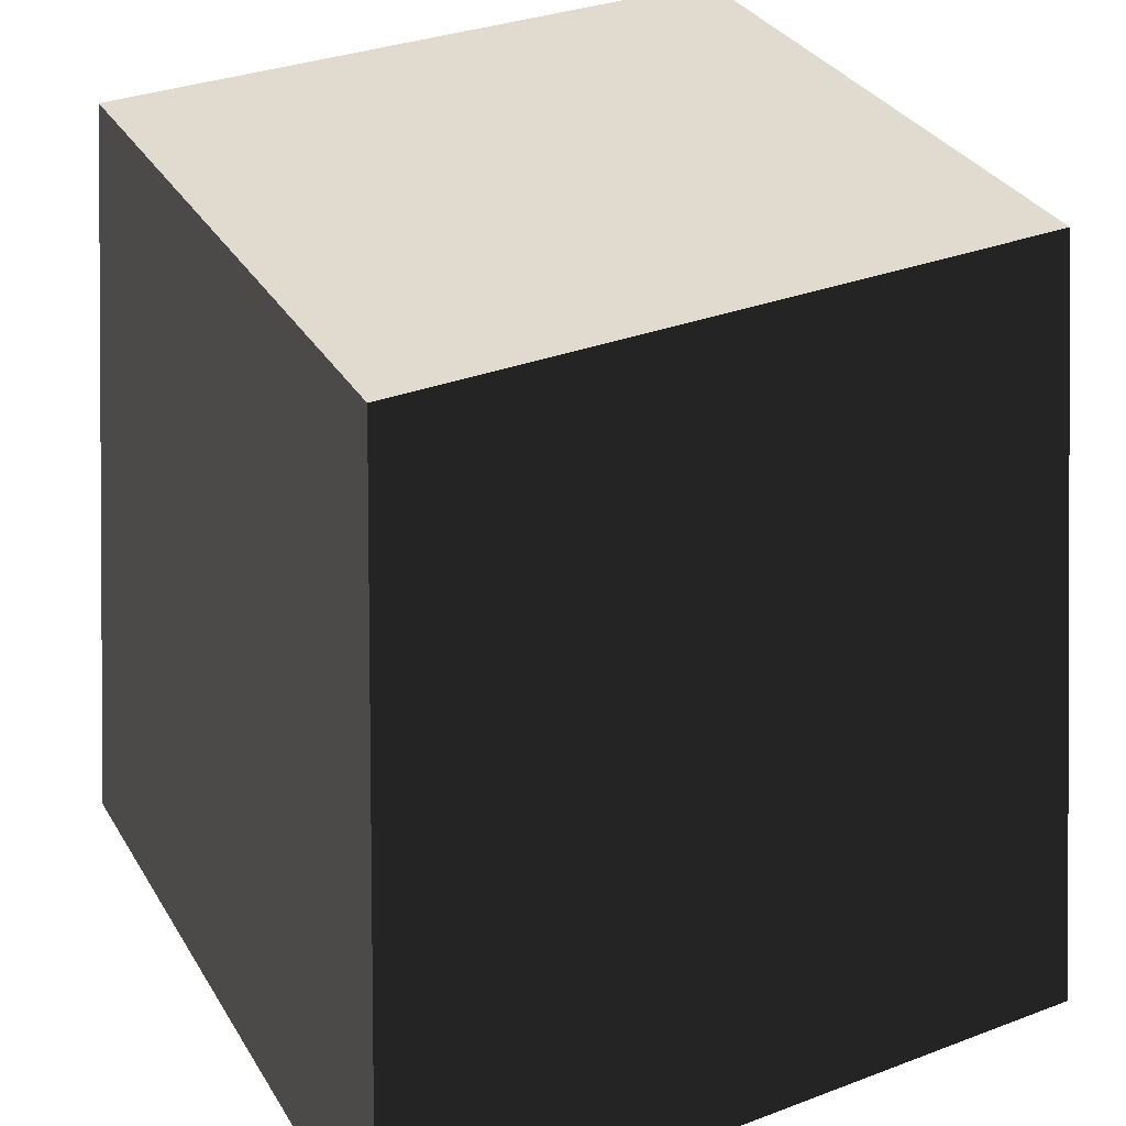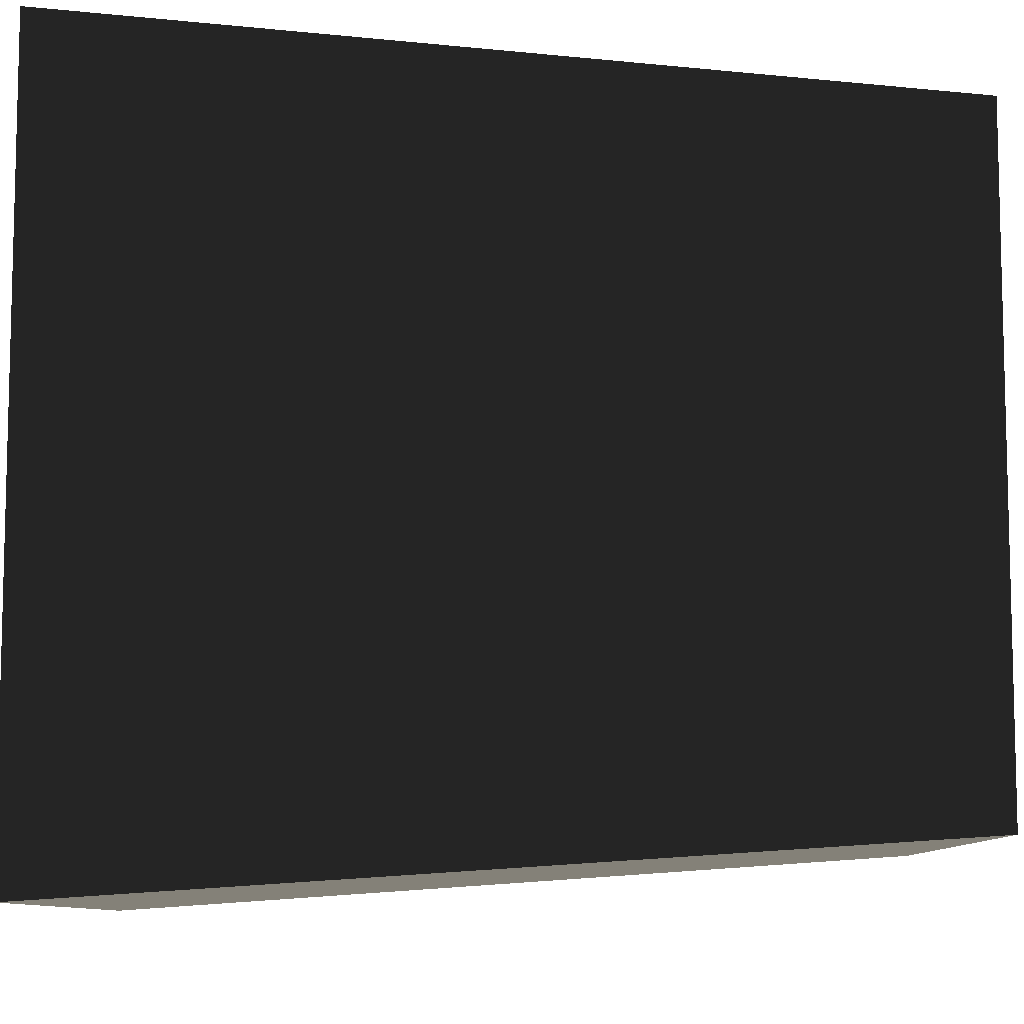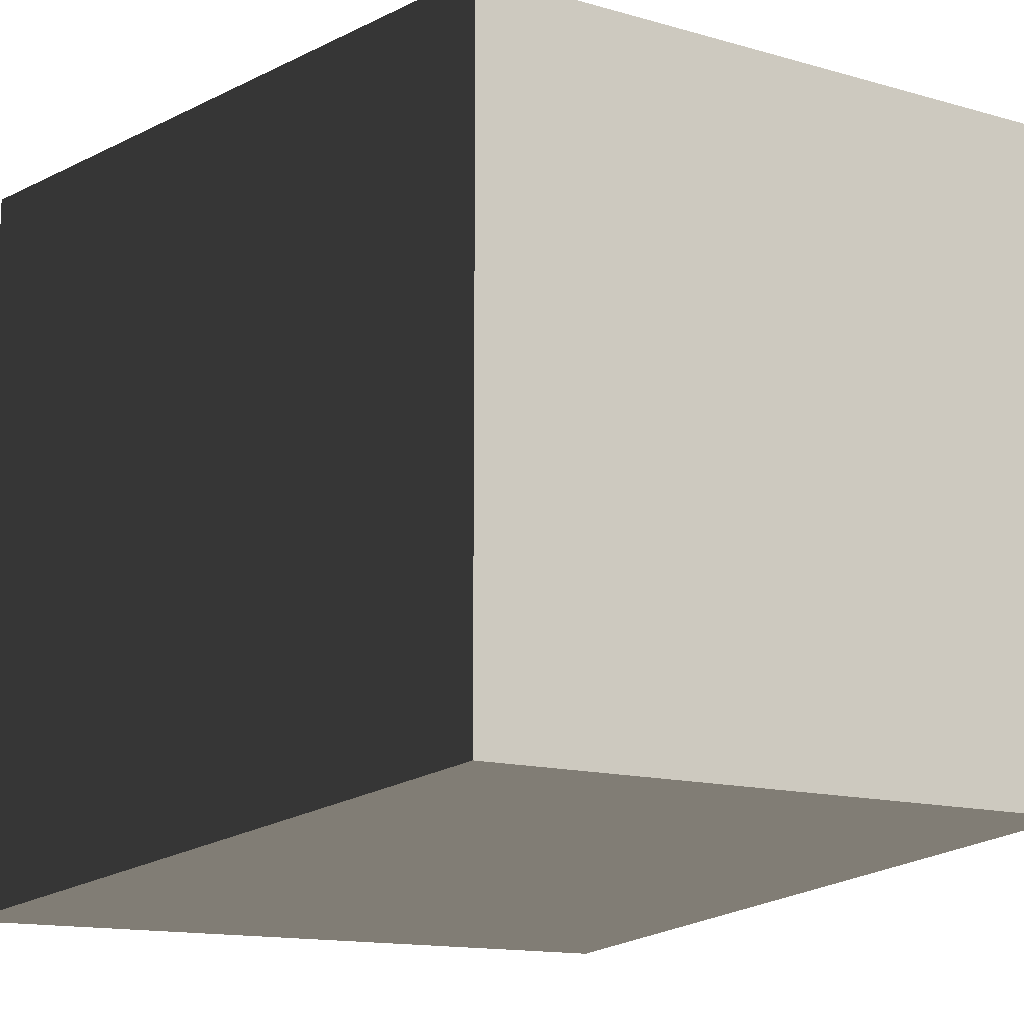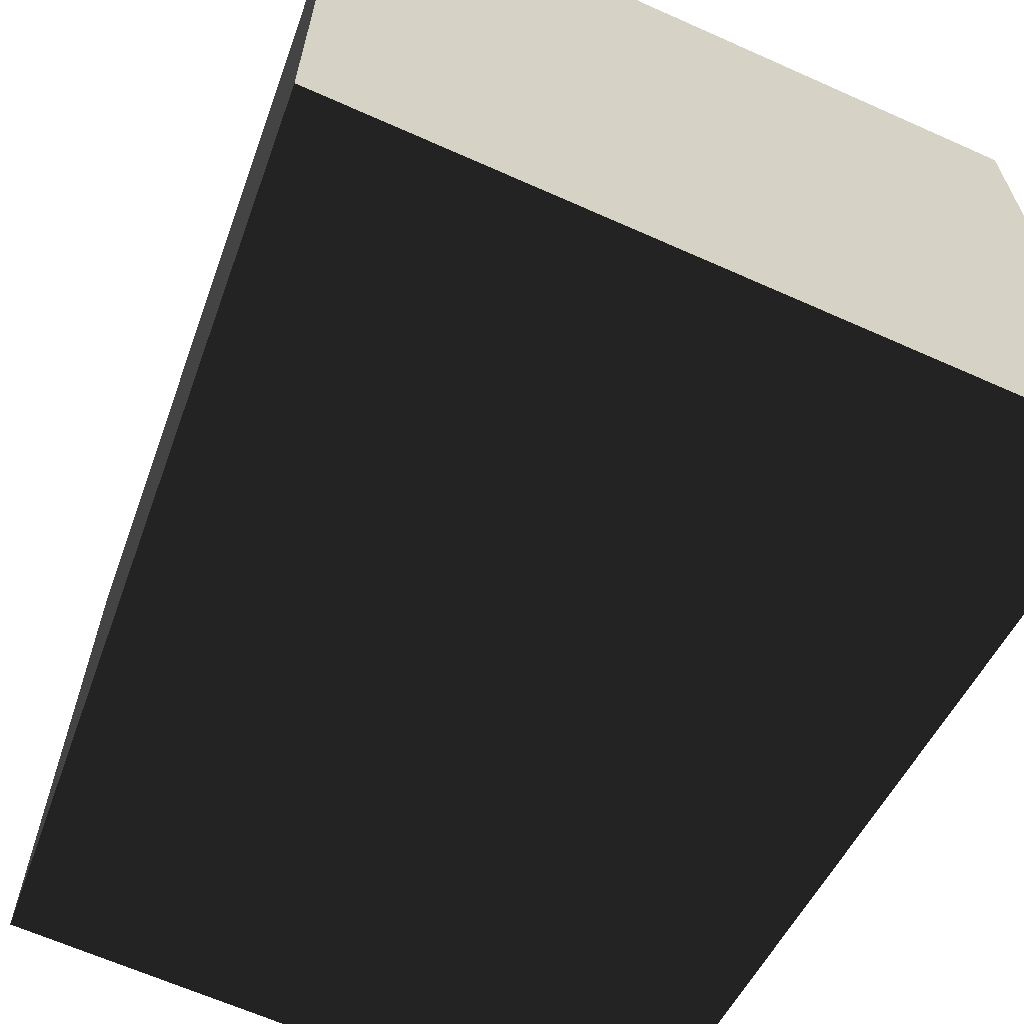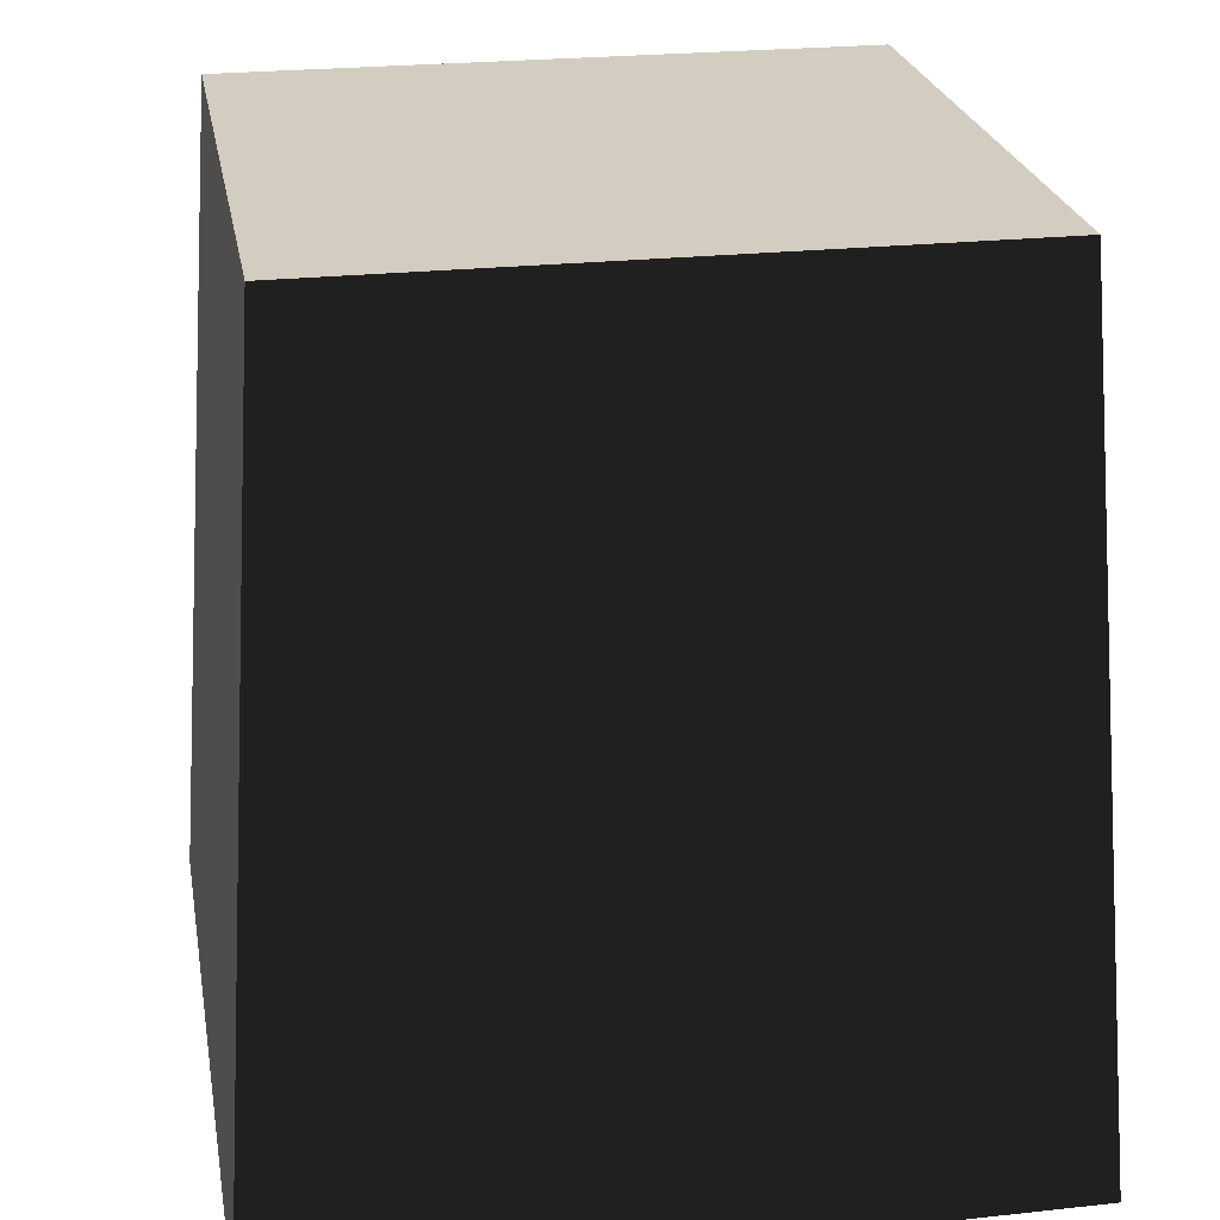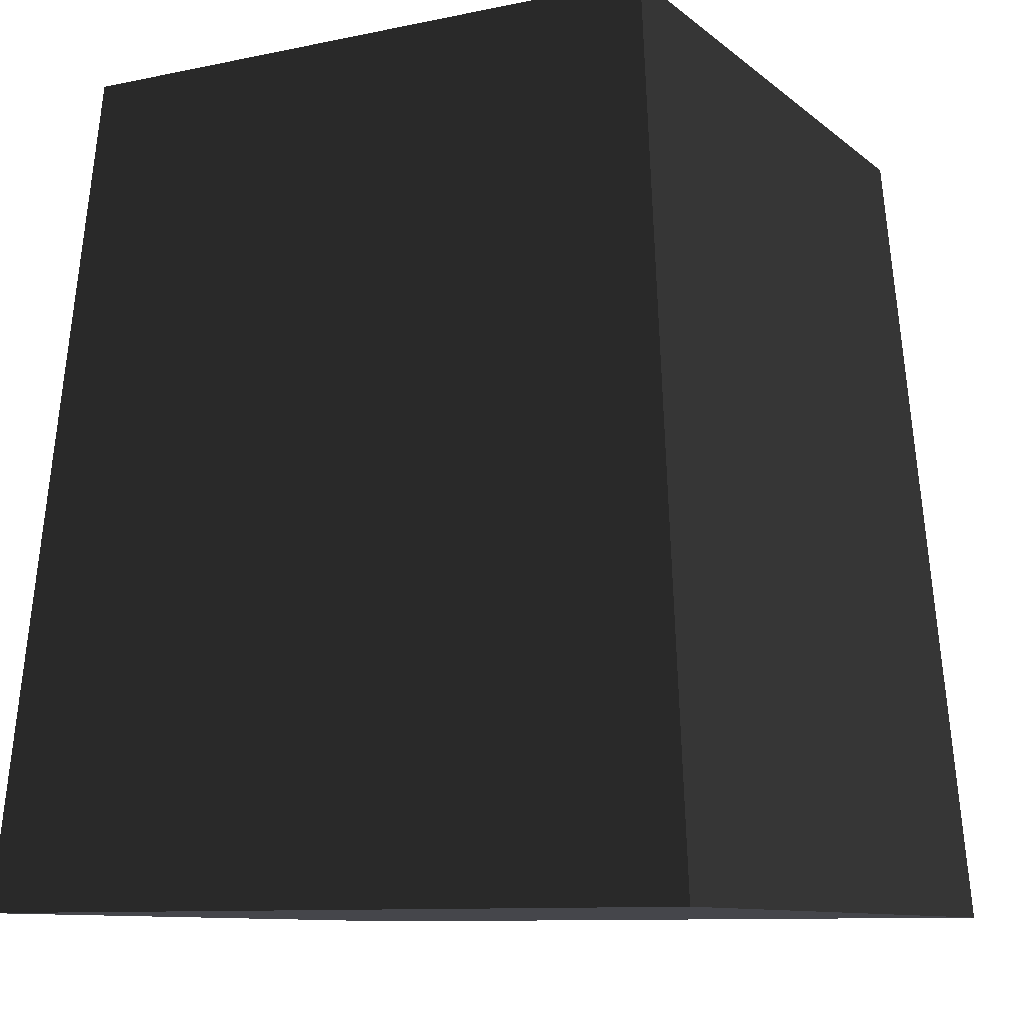
<metadata>
{"format":"obj","ext":"obj","renderer":"f3d","projection":"perspective","resolution":1024,"background":"white","views":[{"elev":33.6,"azim":-117.1,"up":"+Y"},{"elev":-8.9,"azim":89.6,"up":"+Z"},{"elev":-13.9,"azim":147.3,"up":"+Z"},{"elev":-64.8,"azim":-24.2,"up":"+Z"},{"elev":24.4,"azim":-100.1,"up":"+Y"},{"elev":-10.1,"azim":28.2,"up":"+Y"}]}
</metadata>
<code>
v 0.698 1.925 -0.7329
v 0.8442 -1.878e-08 -0.8632
v 0.8442 -1.878e-08 -2.719e-06
v 0.698 1.925 -5.876e-06
v 0.8442 -1.878e-08 0.8632
v 0.698 1.925 0.7329
v 8.832e-07 1.925 -0.7329
v 9.736e-07 -1.878e-08 -0.8632
v 0.8442 -1.878e-08 -0.8632
v 0.698 1.925 -0.7329
v -0.8442 -1.878e-08 -0.8632
v -0.698 1.925 -0.7329
v -0.698 1.925 -6.077e-06
v -0.8442 -1.878e-08 -1.569e-06
v -0.8442 -1.878e-08 -0.8632
v -0.698 1.925 -0.7329
v -0.698 1.925 0.7329
v -0.8442 -1.878e-08 0.8632
v 8.56e-07 1.925 -2.162e-06
v 8.832e-07 1.925 -0.7329
v 0.698 1.925 -0.7329
v 0.698 1.925 -5.876e-06
v -0.698 1.925 -0.7329
v -0.698 1.925 -6.077e-06
v 8.288e-07 1.925 0.7329
v 0.698 1.925 0.7329
v -0.698 1.925 0.7329
v 8.288e-07 1.925 0.7329
v 7.384e-07 -1.878e-08 0.8632
v -0.8442 -1.878e-08 0.8632
v -0.698 1.925 0.7329
v 0.698 1.925 0.7329
v 0.8442 -1.878e-08 0.8632
v -0.8442 -1.878e-08 -1.569e-06
v -5.744e-07 -1.878e-08 -2.148e-06
v -0.8442 -1.878e-08 -0.8632
v 9.736e-07 -1.878e-08 -0.8632
v 0.8442 -1.878e-08 -0.8632
v 0.8442 -1.878e-08 -2.719e-06
v -0.8442 -1.878e-08 0.8632
v 7.384e-07 -1.878e-08 0.8632
v 0.8442 -1.878e-08 0.8632
g Desert_Wall_Small_Column_(8)_731_63
f 1 3 2
f 1 4 3
f 4 5 3
f 4 6 5
f 7 9 8
f 7 10 9
f 11 7 8
f 11 12 7
f 13 15 14
f 13 16 15
f 17 13 14
f 17 14 18
f 19 21 20
f 19 22 21
f 19 20 23
f 19 23 24
f 25 22 19
f 25 19 24
f 25 26 22
f 25 24 27
f 28 30 29
f 28 31 30
f 32 28 29
f 32 29 33
f 34 36 35
f 36 37 35
f 37 38 35
f 38 39 35
f 40 34 35
f 41 40 35
f 39 42 35
f 42 41 35

</code>
